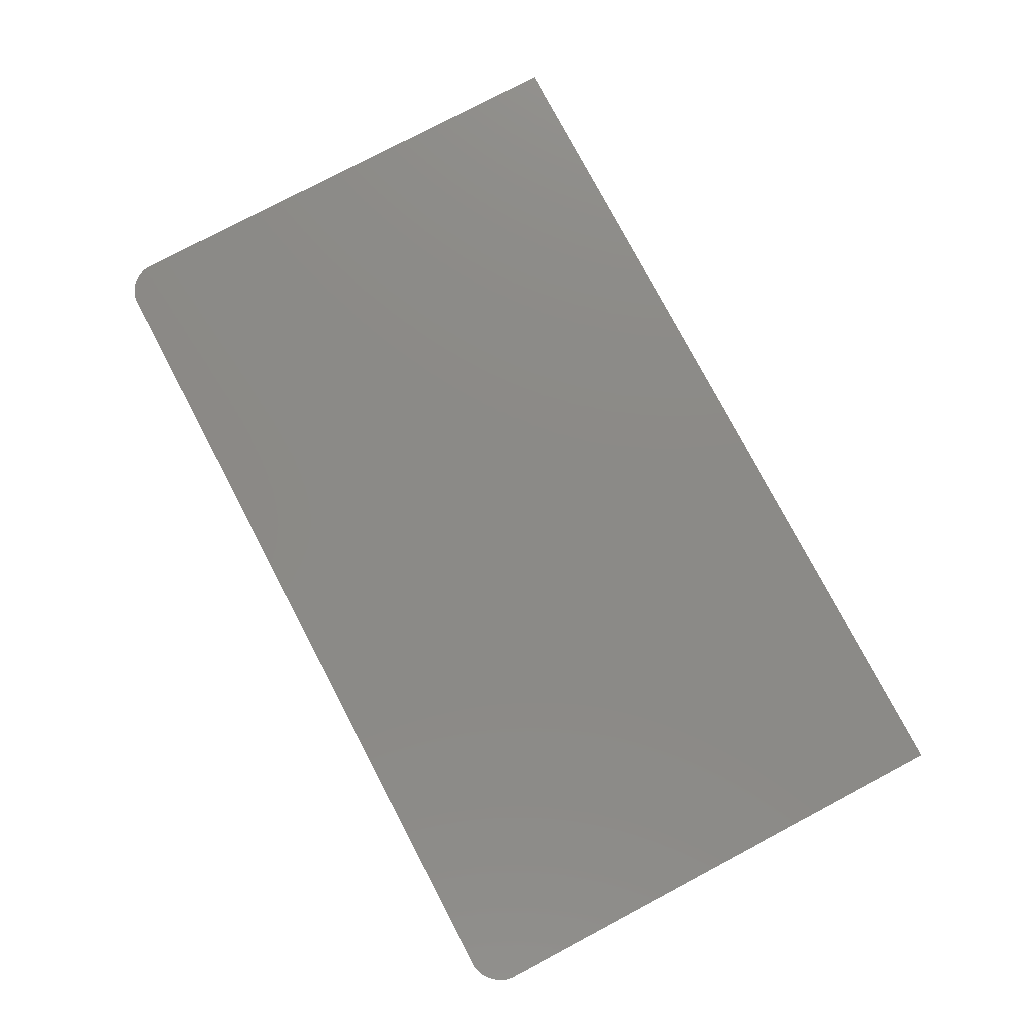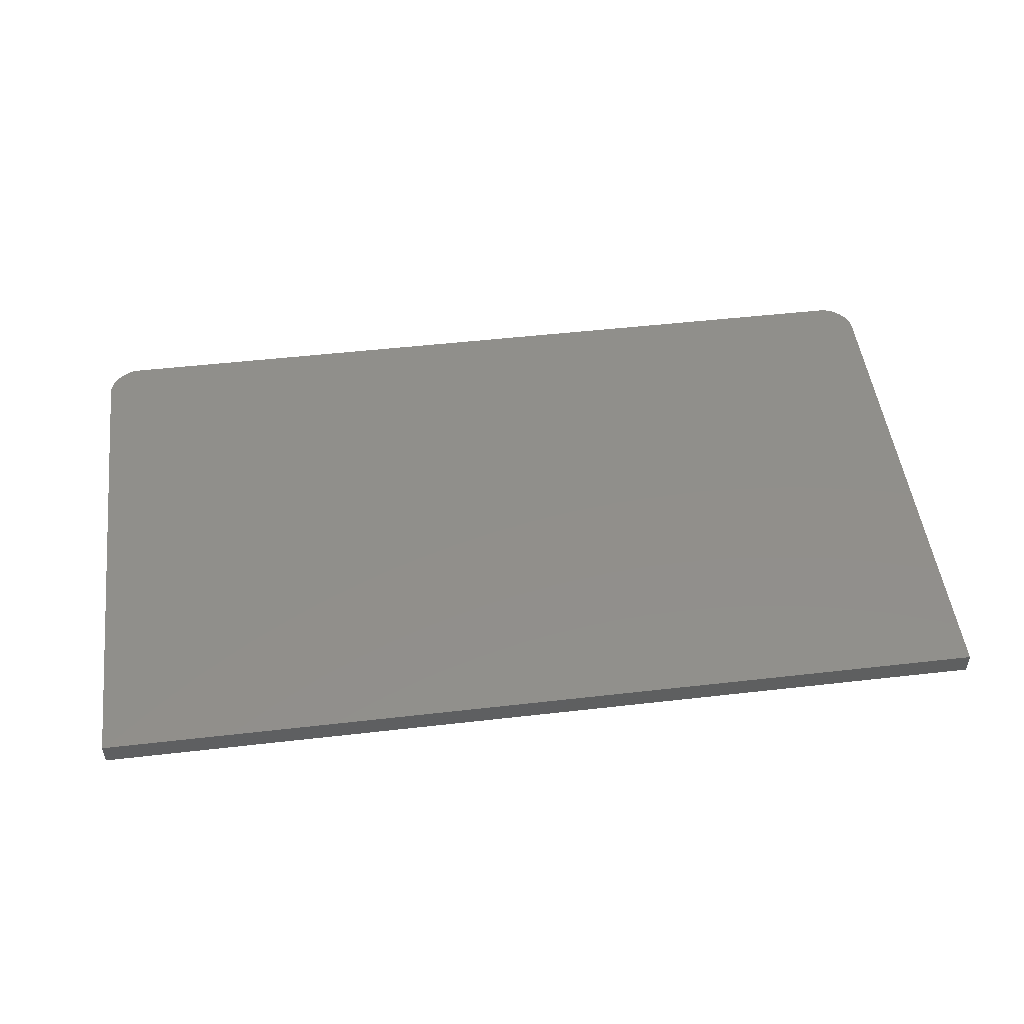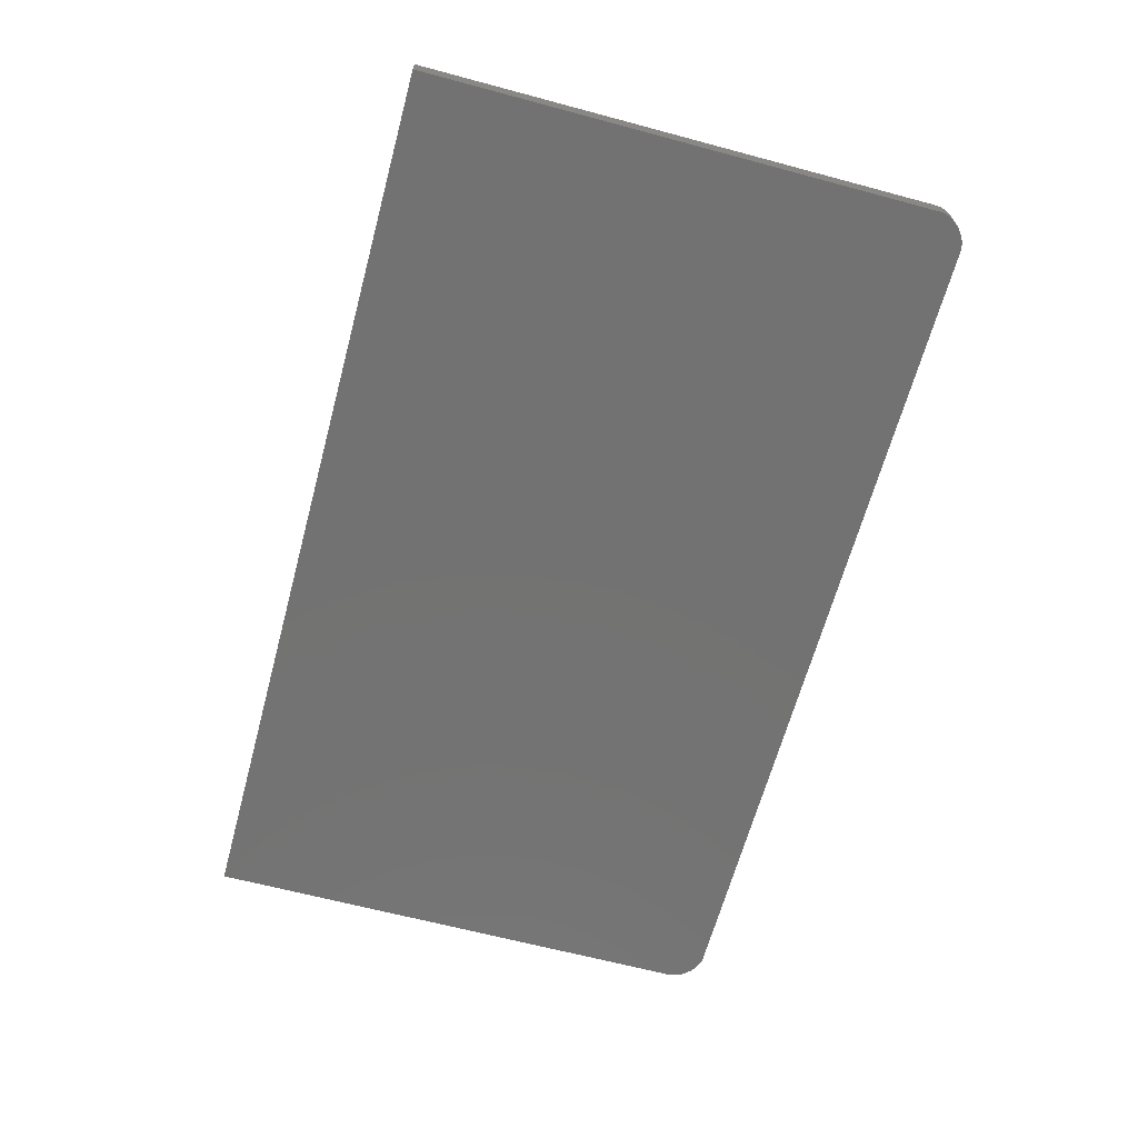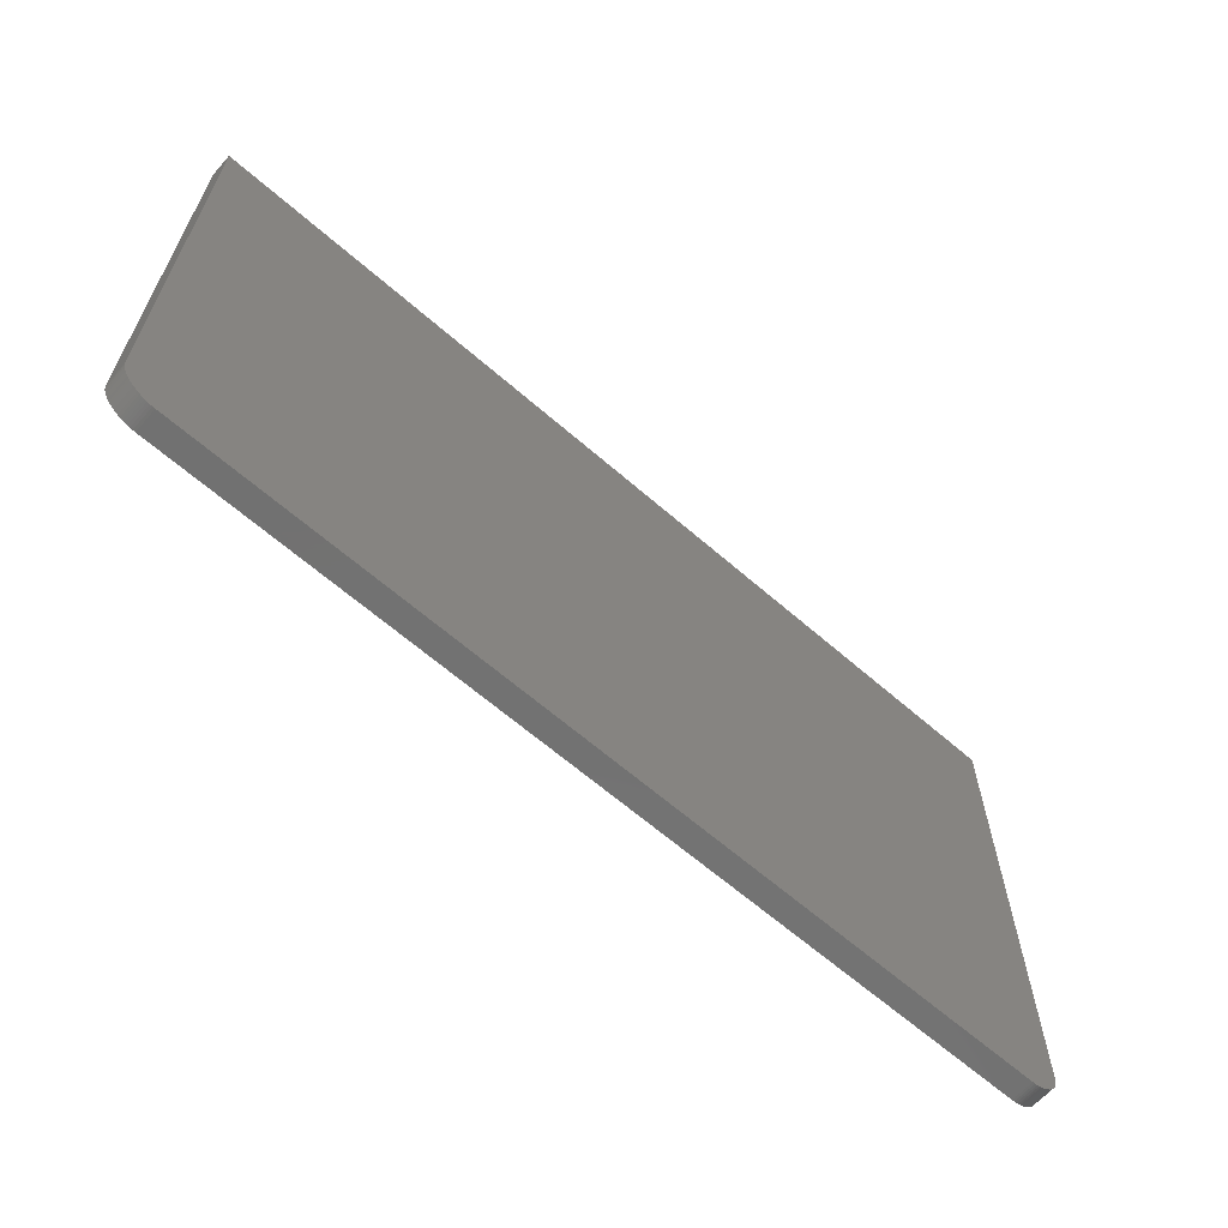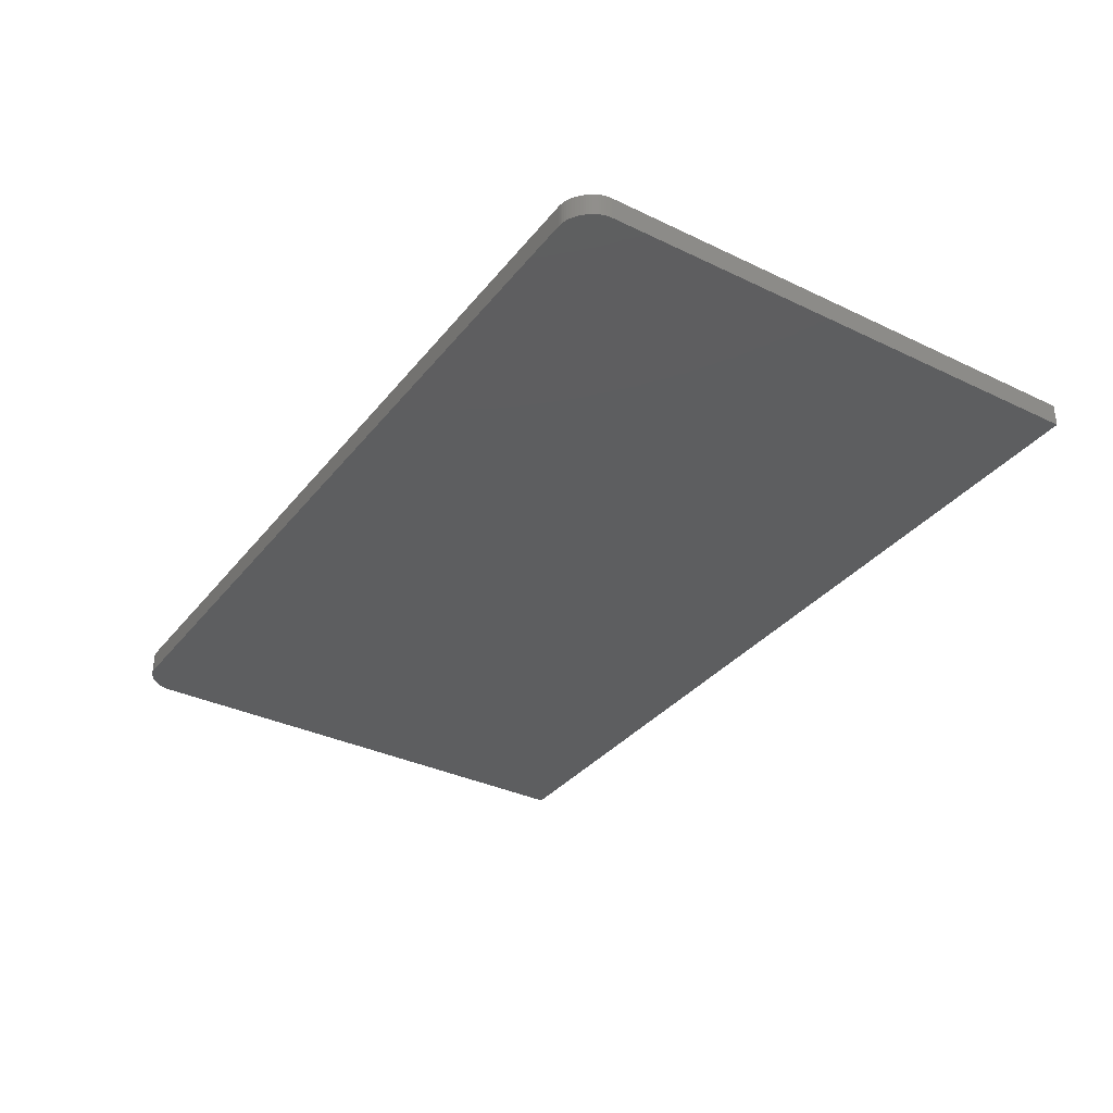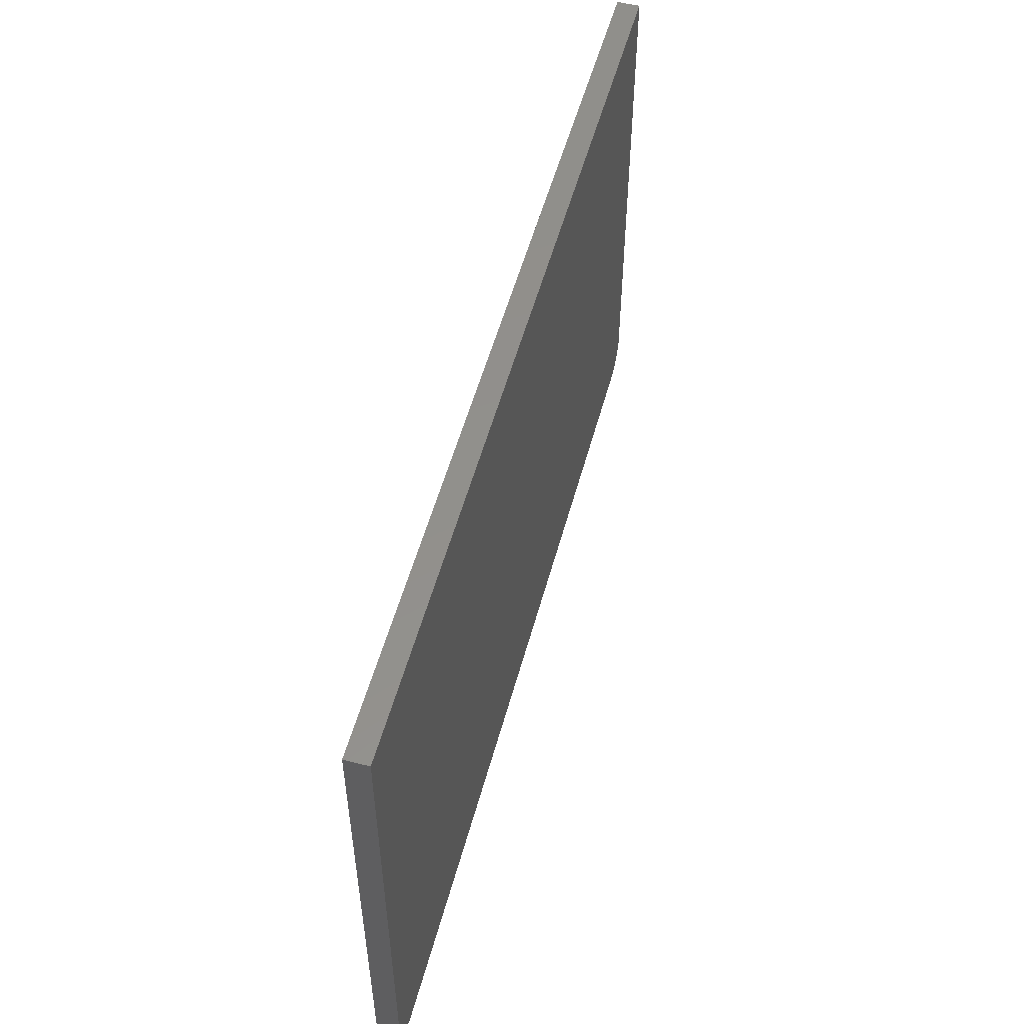
<metadata>
{"format":"stl","ext":"stl","renderer":"f3d","projection":"perspective","resolution":1024,"background":"white","views":[{"elev":78.1,"azim":62.2,"up":"+Z"},{"elev":49.7,"azim":172.8,"up":"+Z"},{"elev":-64.6,"azim":-105.1,"up":"+Z"},{"elev":-63.7,"azim":138.6,"up":"+Y"},{"elev":-34.6,"azim":57.2,"up":"+Z"},{"elev":53.2,"azim":105.0,"up":"+Y"}]}
</metadata>
<code>
# stl→obj: 88 verts, 172 faces
v 18.79 -7.856 2.5
v 18.69 -7.872 2.5
v 18.58 -7.877 2.5
v 18.89 -7.832 2.5
v 19 -7.798 2.5
v 19.1 -7.756 2.5
v 19.2 -7.705 2.5
v 19.29 -7.648 2.5
v 19.38 -7.583 2.5
v 19.47 -7.512 2.5
v 19.55 -7.436 2.5
v 19.99 -6.466 2.5
v 19.63 -7.354 2.5
v 19.82 -7.082 2.5
v 19.87 -6.984 2.5
v 19.97 -6.677 2.5
v 19.95 -6.781 2.5
v 19.99 -6.571 2.5
v 19.91 -6.883 2.5
v 19.76 -7.176 2.5
v 19.7 -7.267 2.5
v 19.99 15.88 2.5
v -19.99 15.88 2.5
v -18.89 -7.832 2.5
v -18.58 -7.877 2.5
v -18.79 -7.856 2.5
v -19.99 -6.466 2.5
v -19.97 -6.677 2.5
v -19.99 -6.571 2.5
v -19.95 -6.781 2.5
v -19.91 -6.883 2.5
v -19.87 -6.984 2.5
v -19.82 -7.082 2.5
v -19.76 -7.176 2.5
v -19.7 -7.267 2.5
v -19.63 -7.354 2.5
v -19.55 -7.436 2.5
v -19.47 -7.512 2.5
v -19.1 -7.756 2.5
v -19.2 -7.705 2.5
v -19 -7.798 2.5
v -18.69 -7.872 2.5
v -19.29 -7.648 2.5
v -19.38 -7.583 2.5
v 18.58 -7.877 3.5
v 18.69 -7.872 3.5
v 18.79 -7.856 3.5
v 19 -7.798 3.5
v 18.89 -7.832 3.5
v 19.1 -7.756 3.5
v 19.2 -7.705 3.5
v 19.29 -7.648 3.5
v 19.38 -7.583 3.5
v 19.47 -7.512 3.5
v 19.55 -7.436 3.5
v 19.63 -7.354 3.5
v 19.99 -6.466 3.5
v 19.87 -6.984 3.5
v 19.82 -7.082 3.5
v 19.95 -6.781 3.5
v 19.97 -6.677 3.5
v 19.99 -6.571 3.5
v 19.91 -6.883 3.5
v 19.76 -7.176 3.5
v 19.7 -7.267 3.5
v 19.99 15.88 3.5
v -19.99 15.88 3.5
v -18.79 -7.856 3.5
v -18.58 -7.877 3.5
v -18.89 -7.832 3.5
v -19.99 -6.571 3.5
v -19.97 -6.677 3.5
v -19.99 -6.466 3.5
v -19.95 -6.781 3.5
v -19.91 -6.883 3.5
v -19.87 -6.984 3.5
v -19.82 -7.082 3.5
v -19.76 -7.176 3.5
v -19.7 -7.267 3.5
v -19.63 -7.354 3.5
v -19.55 -7.436 3.5
v -19.47 -7.512 3.5
v -19.2 -7.705 3.5
v -19.1 -7.756 3.5
v -19 -7.798 3.5
v -18.69 -7.872 3.5
v -19.29 -7.648 3.5
v -19.38 -7.583 3.5
f 1 2 3
f 4 3 5
f 1 3 4
f 5 3 6
f 6 3 7
f 7 3 8
f 8 3 9
f 9 3 10
f 10 3 11
f 11 12 13
f 14 12 15
f 16 17 12
f 18 16 12
f 12 17 19
f 15 12 19
f 14 20 12
f 12 20 21
f 13 12 21
f 11 3 12
f 12 3 22
f 22 3 23
f 24 25 26
f 27 28 29
f 27 30 28
f 27 31 30
f 27 32 31
f 27 33 32
f 27 34 33
f 27 35 34
f 27 36 35
f 27 37 36
f 25 38 37
f 25 39 40
f 24 41 25
f 26 25 42
f 41 39 25
f 25 40 43
f 44 25 43
f 44 38 25
f 25 37 27
f 23 25 27
f 23 3 25
f 45 46 47
f 48 45 49
f 49 45 47
f 50 45 48
f 51 45 50
f 52 45 51
f 53 45 52
f 54 45 53
f 55 45 54
f 56 57 55
f 58 57 59
f 57 60 61
f 57 61 62
f 63 60 57
f 63 57 58
f 57 64 59
f 65 64 57
f 65 57 56
f 57 45 55
f 66 45 57
f 67 45 66
f 68 69 70
f 71 72 73
f 72 74 73
f 74 75 73
f 75 76 73
f 76 77 73
f 77 78 73
f 78 79 73
f 79 80 73
f 80 81 73
f 81 82 69
f 83 84 69
f 69 85 70
f 86 69 68
f 69 84 85
f 87 83 69
f 87 69 88
f 69 82 88
f 73 81 69
f 73 69 67
f 69 45 67
f 1 46 2
f 1 47 46
f 4 47 1
f 4 49 47
f 5 49 4
f 5 48 49
f 6 48 5
f 6 50 48
f 7 50 6
f 7 51 50
f 8 51 7
f 8 52 51
f 9 52 8
f 9 53 52
f 10 53 9
f 10 54 53
f 11 54 10
f 11 55 54
f 13 55 11
f 13 56 55
f 21 56 13
f 21 65 56
f 20 65 21
f 20 64 65
f 14 64 20
f 14 59 64
f 15 59 14
f 15 58 59
f 19 58 15
f 19 63 58
f 17 63 19
f 17 60 63
f 16 60 17
f 16 61 60
f 18 61 16
f 18 62 61
f 12 62 18
f 12 57 62
f 22 57 12
f 22 66 57
f 23 66 22
f 23 67 66
f 27 67 23
f 27 73 67
f 29 73 27
f 29 71 73
f 28 71 29
f 28 72 71
f 30 72 28
f 30 74 72
f 31 74 30
f 31 75 74
f 32 75 31
f 32 76 75
f 33 76 32
f 33 77 76
f 34 77 33
f 34 78 77
f 35 78 34
f 35 79 78
f 36 79 35
f 36 80 79
f 37 80 36
f 37 81 80
f 38 81 37
f 38 82 81
f 44 82 38
f 44 88 82
f 43 88 44
f 43 87 88
f 40 87 43
f 40 83 87
f 39 83 40
f 39 84 83
f 41 84 39
f 41 85 84
f 24 85 41
f 24 70 85
f 26 70 24
f 26 68 70
f 42 68 26
f 42 86 68
f 25 86 42
f 25 69 86
f 3 69 25
f 3 45 69
f 2 45 3
f 2 46 45

</code>
